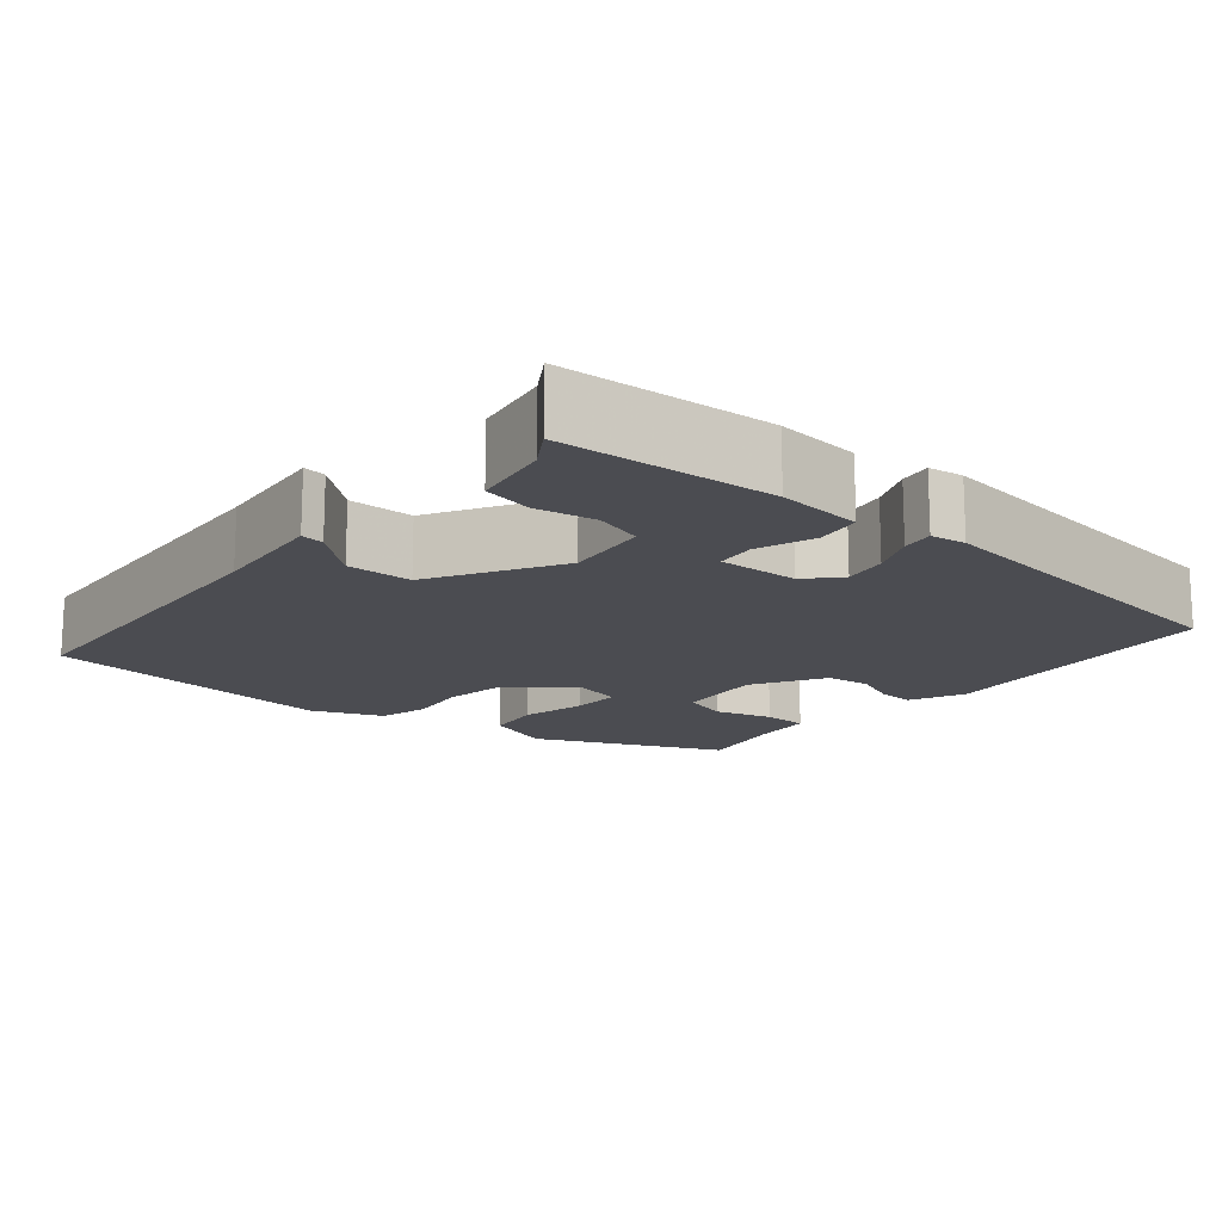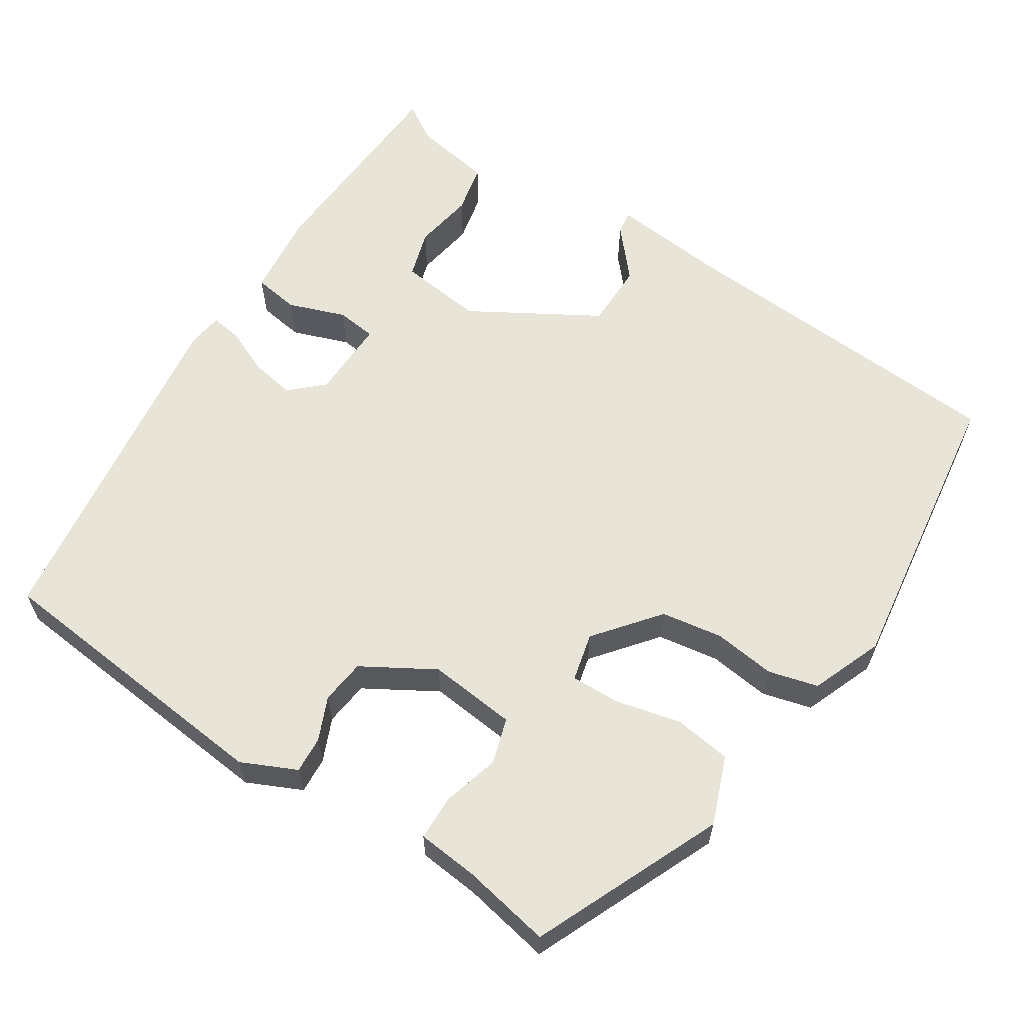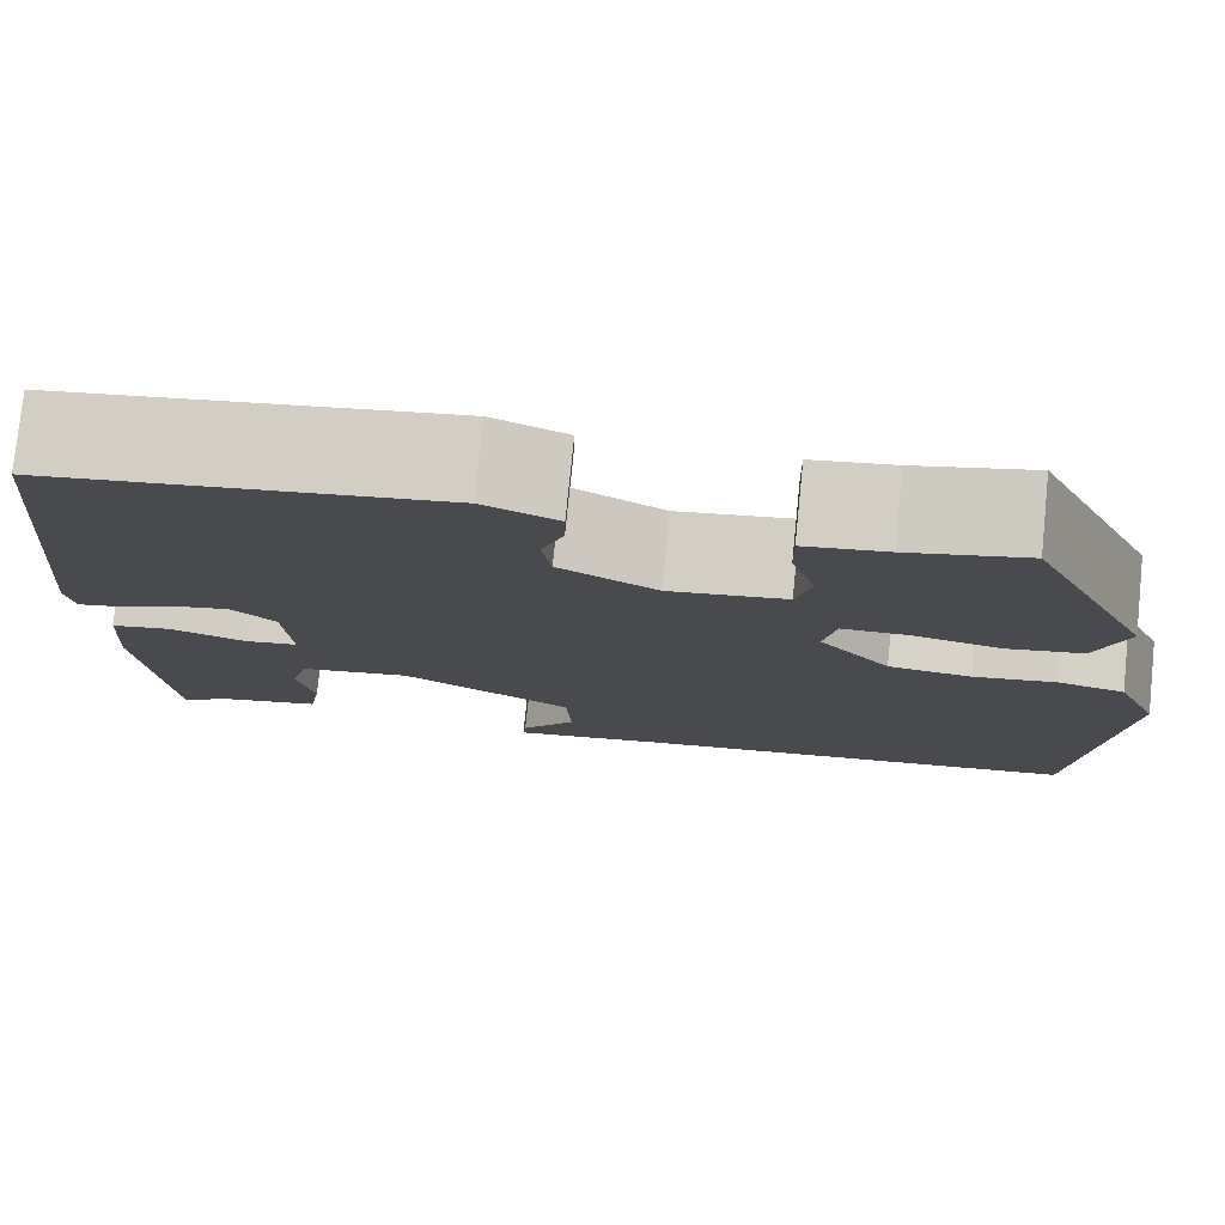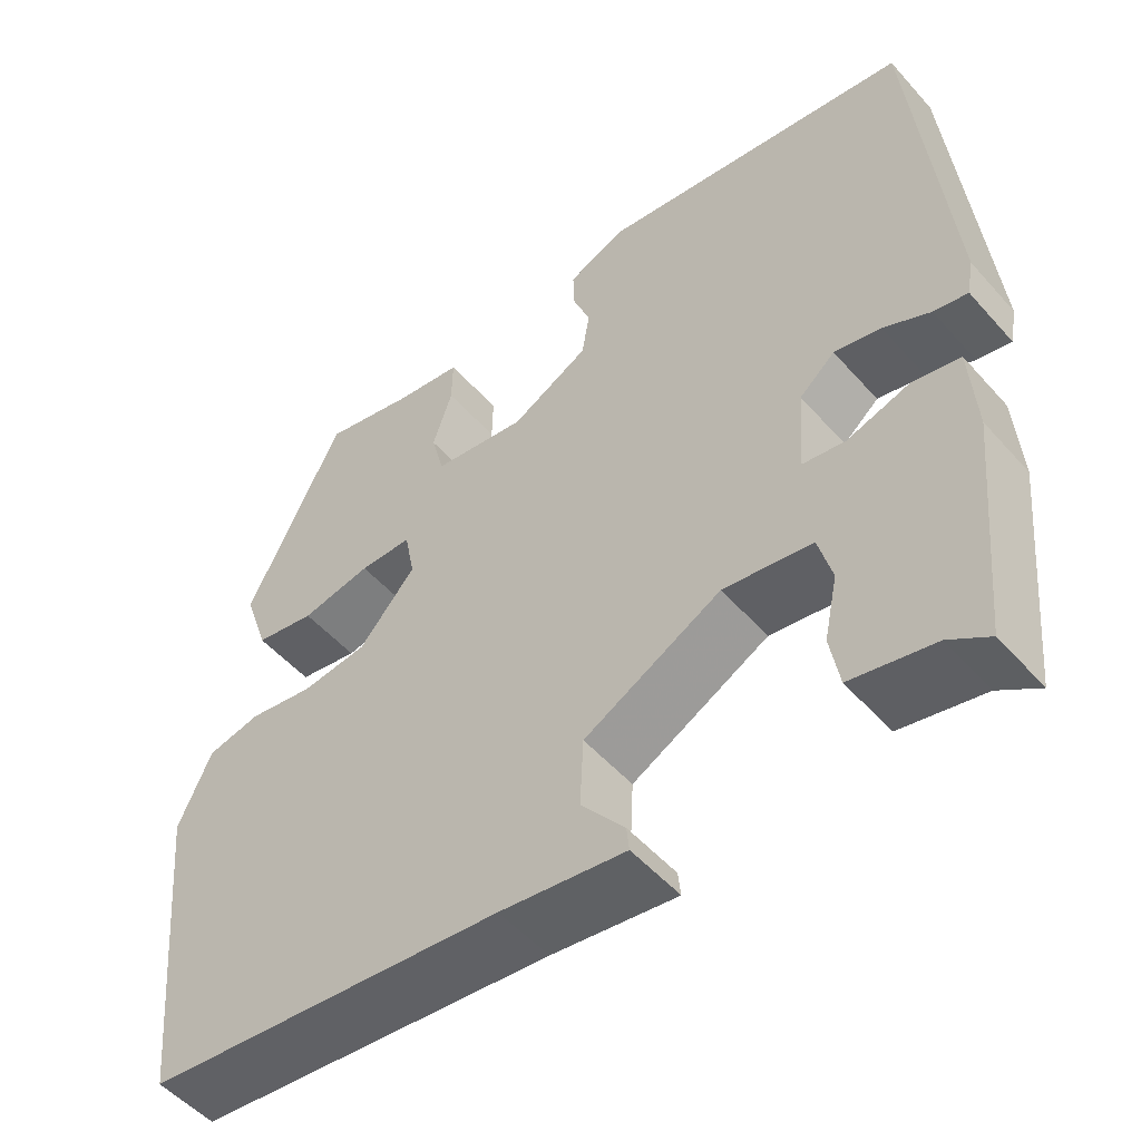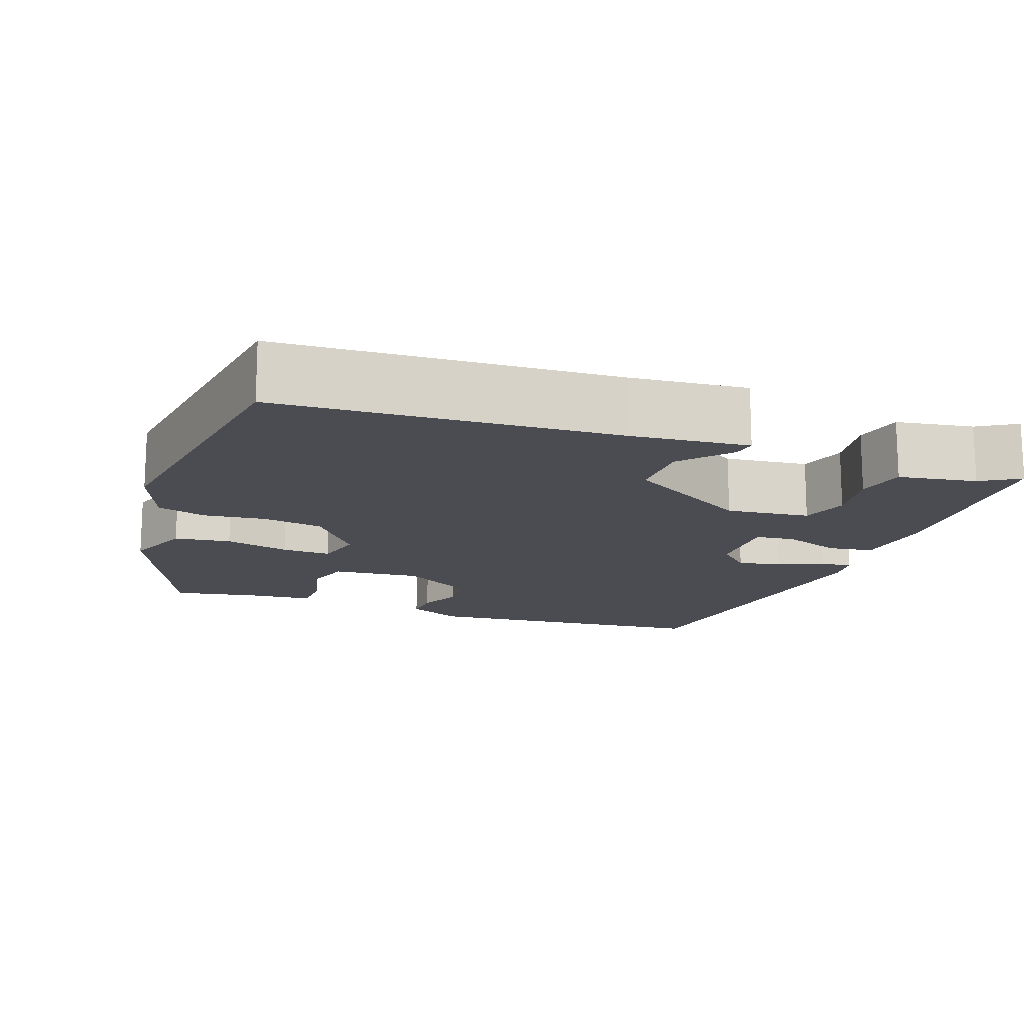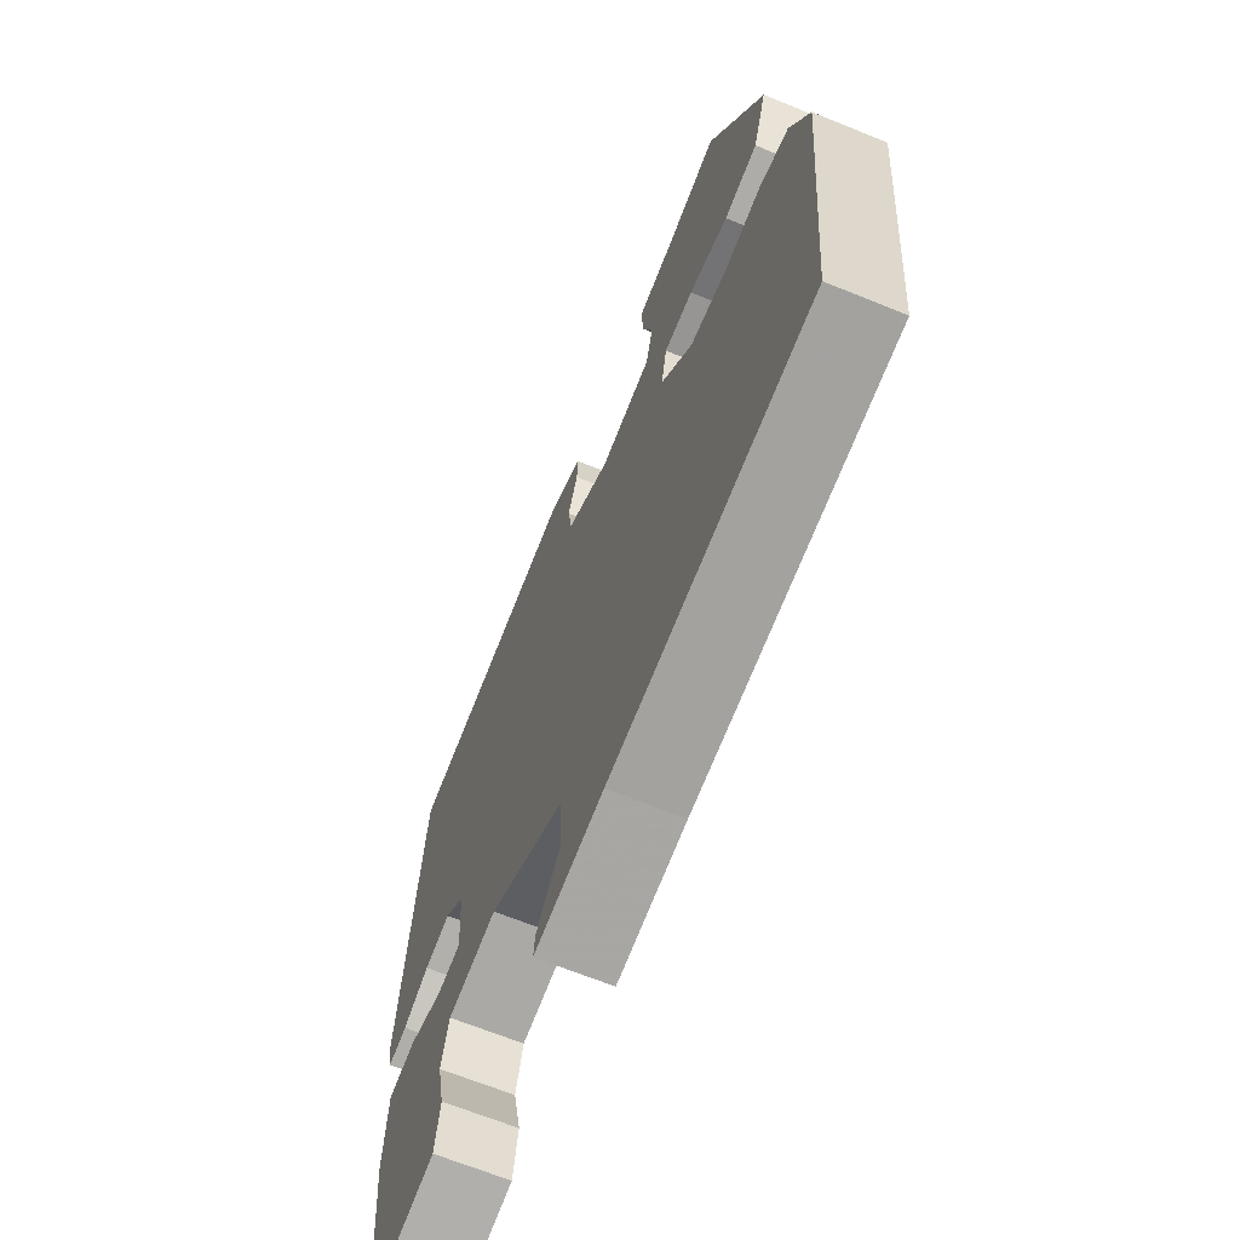
<metadata>
{"format":"obj","ext":"obj","renderer":"f3d","projection":"perspective","resolution":1024,"background":"white","views":[{"elev":-15.5,"azim":-132.1,"up":"+Y"},{"elev":61.3,"azim":30.5,"up":"+Y"},{"elev":77.5,"azim":5.8,"up":"+Z"},{"elev":-51.8,"azim":-139.9,"up":"+Z"},{"elev":-15.3,"azim":157.4,"up":"+Y"},{"elev":-66.6,"azim":67.8,"up":"+Z"}]}
</metadata>
<code>
v 0.337 0.07 0.504
v 0.45 0.07 0.272
v 0.421 0.07 0.186
v 0.35 0.07 0.173
v 0.267 0.07 0.189
v 0.205 0.07 0.188
v 0.193 0.07 0.127
v 0.26 0.07 0.05
v 0.338 0.07 0.041
v 0.415 0.07 0.054
v 0.478 0.07 0.04
v 0.517 0.07 -0.048
v 0.481 0.07 -0.424
v 0.057 0.07 -0.468
v -0.091 0.07 -0.489
v -0.088 0.07 -0.46
v -0.037 0.07 -0.396
v -0.041 0.07 -0.314
v -0.203 0.07 -0.228
v -0.308 0.07 -0.245
v -0.324 0.07 -0.306
v -0.308 0.07 -0.381
v -0.319 0.07 -0.444
v -0.417 0.07 -0.465
v -0.464 0.07 -0.497
v -0.49 0.07 -0.228
v -0.483 0.07 -0.12
v -0.426 0.07 -0.109
v -0.353 0.07 -0.132
v -0.303 0.07 -0.124
v -0.31 0.07 -0.023
v -0.352 0.07 0.013
v -0.407 0.07 0.001
v -0.462 0.07 -0.026
v -0.502 0.07 -0.034
v -0.51 0.07 0.01
v -0.469 0.07 0.449
v -0.1 0.07 0.501
v -0.03 0.07 0.472
v -0.031 0.07 0.426
v -0.052 0.07 0.371
v -0.043 0.07 0.315
v 0.049 0.07 0.266
v 0.159 0.07 0.282
v 0.174 0.07 0.34
v 0.151 0.07 0.411
v 0.15 0.07 0.467
v 0.227 0.07 0.478
v 0.337 0 0.504
v 0.45 0 0.272
v 0.421 0 0.186
v 0.35 0 0.173
v 0.267 0 0.189
v 0.205 0 0.188
v 0.193 0 0.127
v 0.26 0 0.05
v 0.338 0 0.041
v 0.415 0 0.054
v 0.478 0 0.04
v 0.517 0 -0.048
v 0.481 0 -0.424
v 0.057 0 -0.468
v -0.091 0 -0.489
v -0.088 0 -0.46
v -0.037 0 -0.396
v -0.041 0 -0.314
v -0.203 0 -0.228
v -0.308 0 -0.245
v -0.324 0 -0.306
v -0.308 0 -0.381
v -0.319 0 -0.444
v -0.417 0 -0.465
v -0.464 0 -0.497
v -0.49 0 -0.228
v -0.483 0 -0.12
v -0.426 0 -0.109
v -0.353 0 -0.132
v -0.303 0 -0.124
v -0.31 0 -0.023
v -0.352 0 0.013
v -0.407 0 0.001
v -0.462 0 -0.026
v -0.502 0 -0.034
v -0.51 0 0.01
v -0.469 0 0.449
v -0.1 0 0.501
v -0.03 0 0.472
v -0.031 0 0.426
v -0.052 0 0.371
v -0.043 0 0.315
v 0.049 0 0.266
v 0.159 0 0.282
v 0.174 0 0.34
v 0.151 0 0.411
v 0.15 0 0.467
v 0.227 0 0.478
f 45 46 47 48
f 44 45 48 1
f 38 39 40 41
f 38 41 42
f 37 38 42
f 36 37 42 43
f 33 34 35 36
f 32 33 36 43
f 26 27 28 29
f 24 25 26 29
f 24 29 30
f 21 22 23 24
f 20 21 24 30
f 19 20 30
f 18 19 30 31
f 14 15 16 17
f 14 17 18
f 13 14 18
f 12 13 18 31
f 9 10 11 12
f 8 9 12 31
f 2 3 4 5
f 44 1 2 5
f 44 5 6
f 43 44 6 7
f 31 32 43
f 7 8 31 43
f 96 95 94 93
f 49 96 93 92
f 89 88 87 86
f 90 89 86
f 90 86 85
f 91 90 85 84
f 84 83 82 81
f 91 84 81 80
f 77 76 75 74
f 77 74 73 72
f 78 77 72
f 72 71 70 69
f 78 72 69 68
f 78 68 67
f 79 78 67 66
f 65 64 63 62
f 66 65 62
f 66 62 61
f 79 66 61 60
f 60 59 58 57
f 79 60 57 56
f 53 52 51 50
f 53 50 49 92
f 54 53 92
f 55 54 92 91
f 91 80 79
f 91 79 56 55
f 1 49 50 2
f 2 50 51 3
f 3 51 52 4
f 4 52 53 5
f 5 53 54 6
f 6 54 55 7
f 7 55 56 8
f 8 56 57 9
f 9 57 58 10
f 10 58 59 11
f 11 59 60 12
f 12 60 61 13
f 13 61 62 14
f 14 62 63 15
f 15 63 64 16
f 16 64 65 17
f 17 65 66 18
f 18 66 67 19
f 19 67 68 20
f 20 68 69 21
f 21 69 70 22
f 22 70 71 23
f 23 71 72 24
f 24 72 73 25
f 25 73 74 26
f 26 74 75 27
f 27 75 76 28
f 28 76 77 29
f 29 77 78 30
f 30 78 79 31
f 31 79 80 32
f 32 80 81 33
f 33 81 82 34
f 34 82 83 35
f 35 83 84 36
f 36 84 85 37
f 37 85 86 38
f 38 86 87 39
f 39 87 88 40
f 40 88 89 41
f 41 89 90 42
f 42 90 91 43
f 43 91 92 44
f 44 92 93 45
f 45 93 94 46
f 46 94 95 47
f 47 95 96 48
f 48 96 49 1

</code>
